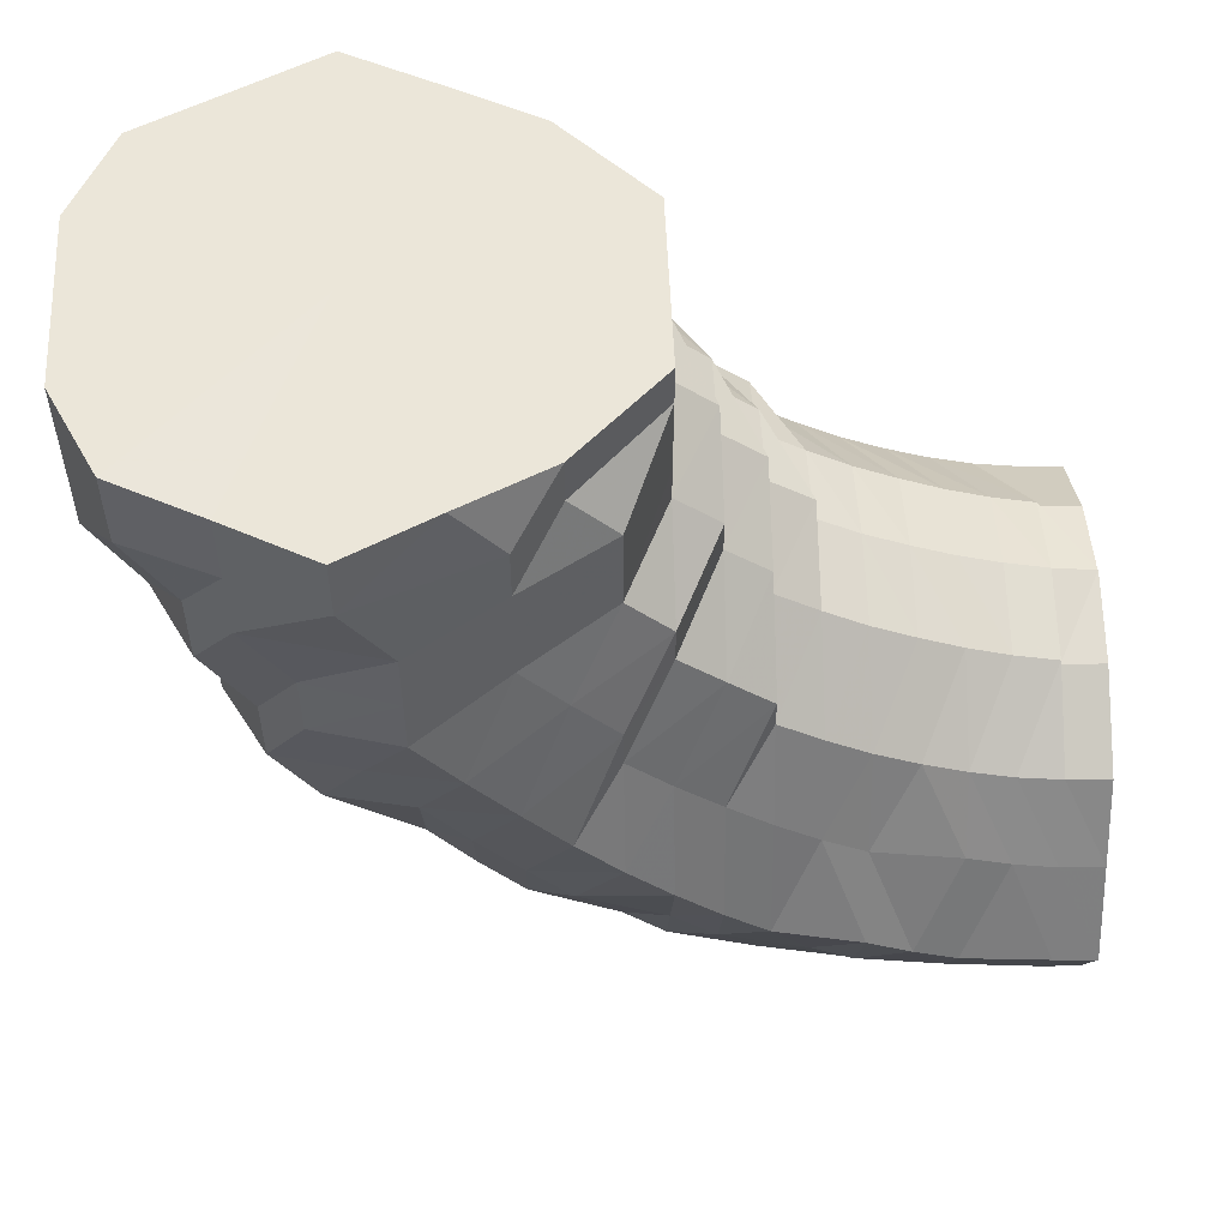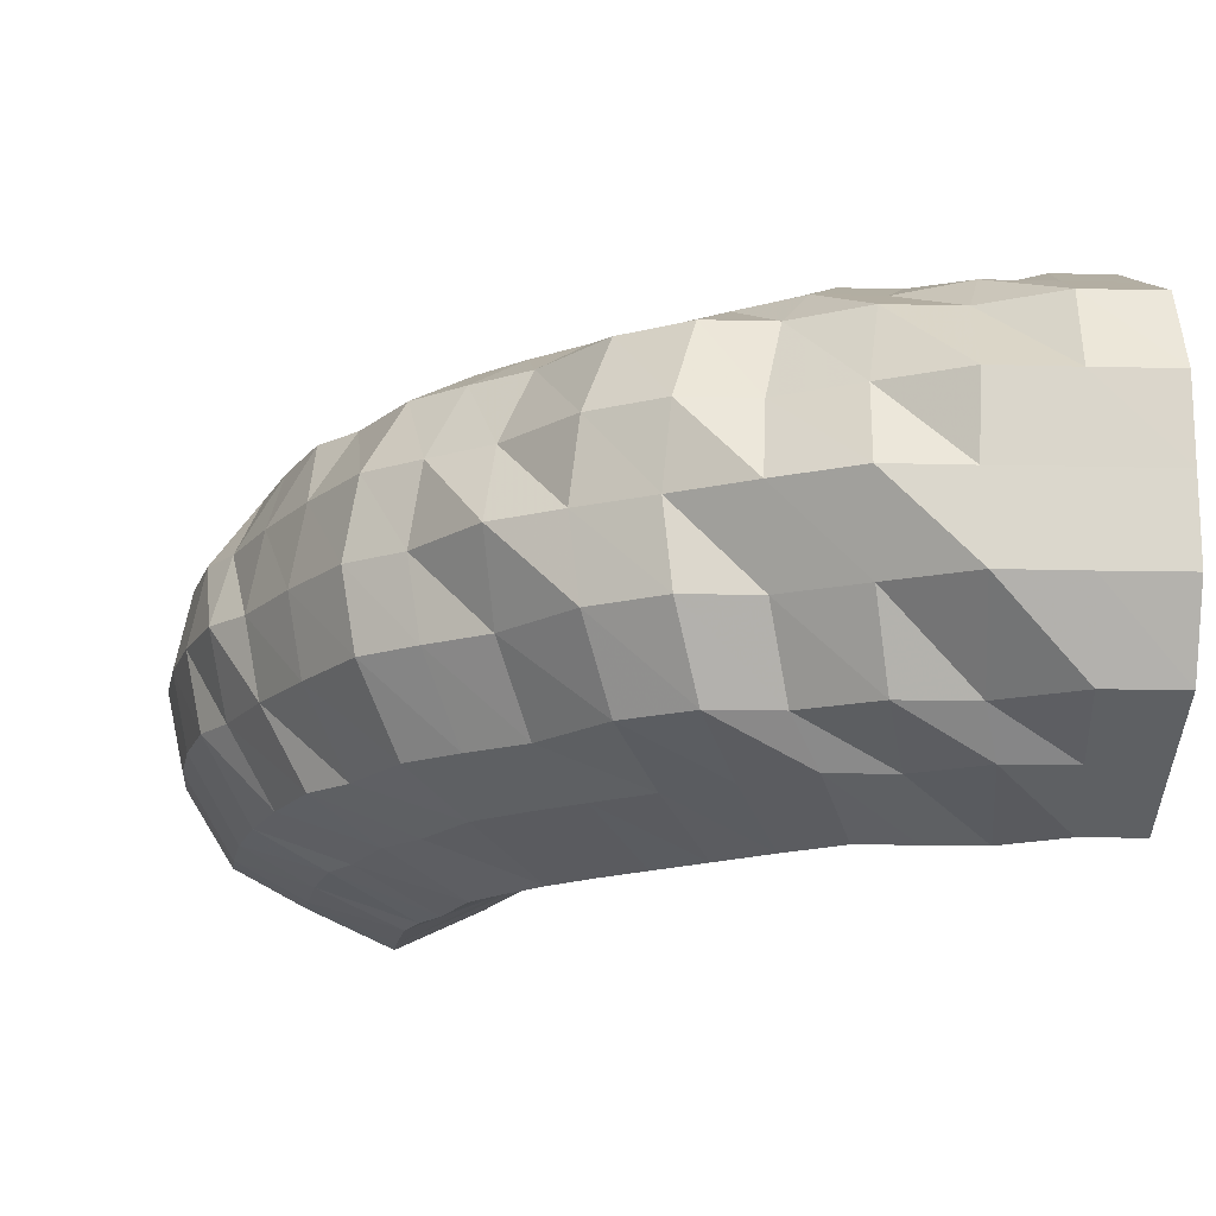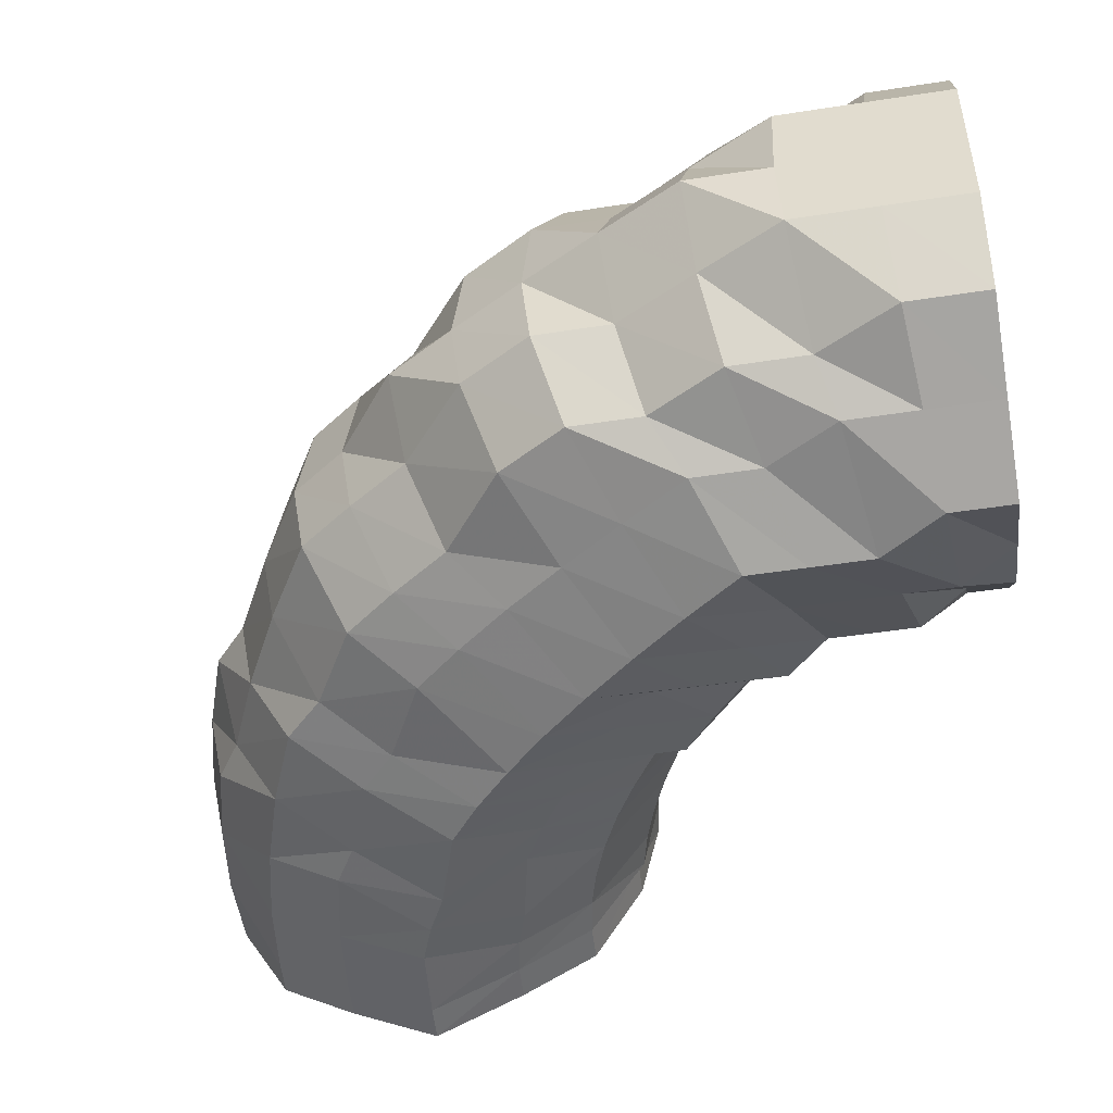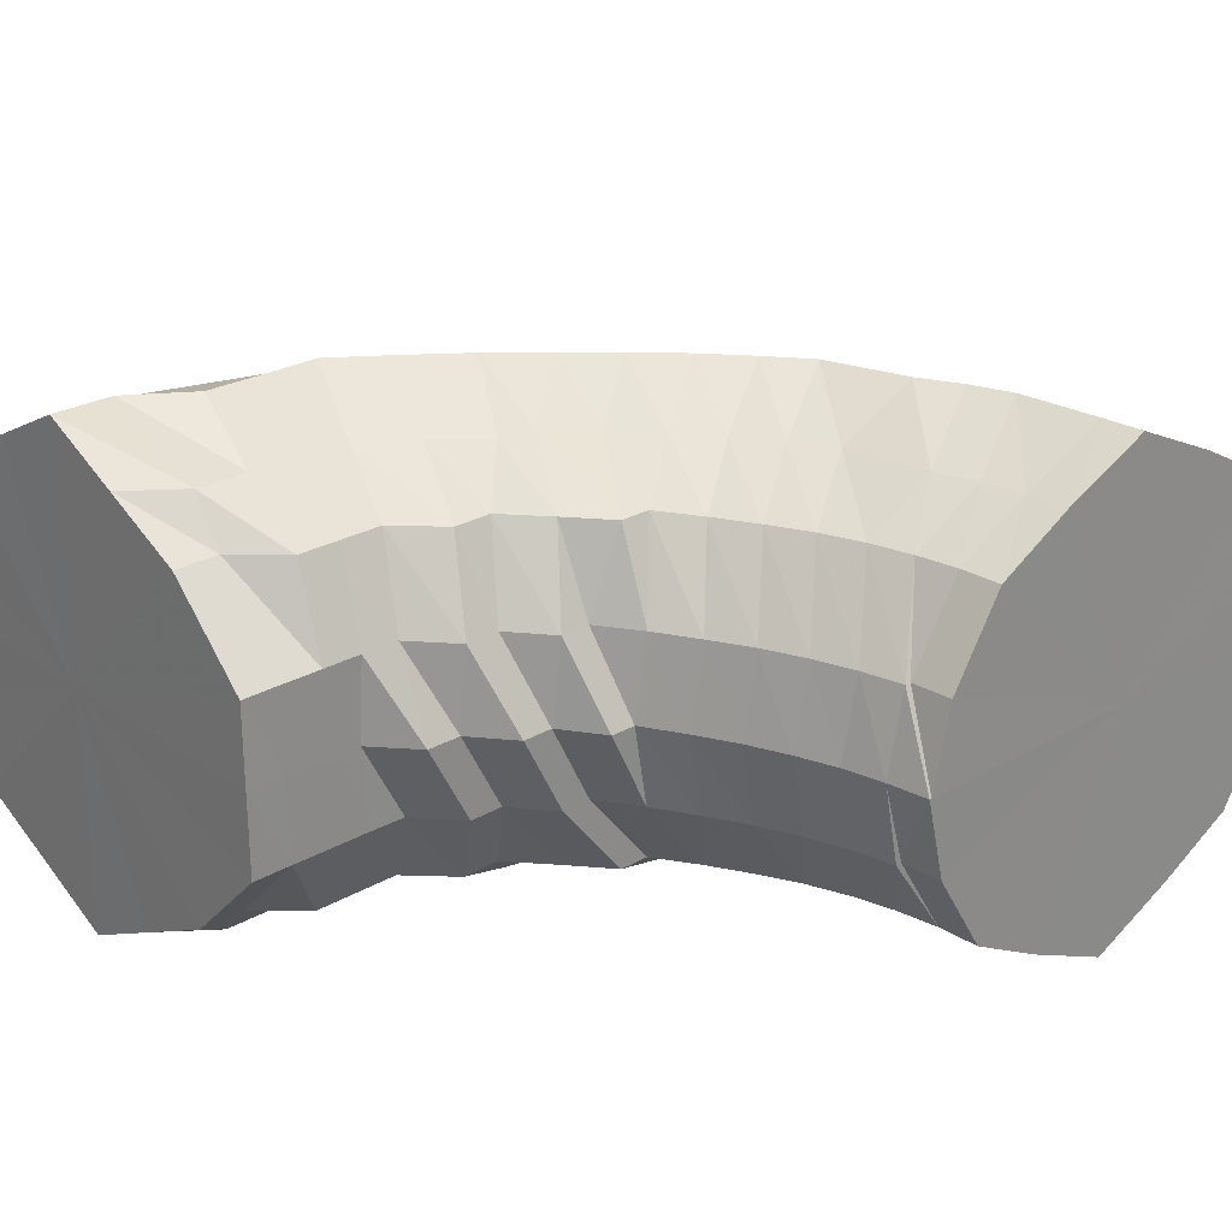
<metadata>
{"format":"obj","ext":"obj","renderer":"f3d","projection":"perspective","resolution":1024,"background":"white","views":[{"elev":55.5,"azim":-2.3,"up":"+Z"},{"elev":-16.0,"azim":-93.1,"up":"+Y"},{"elev":-48.6,"azim":-80.2,"up":"+Y"},{"elev":25.7,"azim":47.7,"up":"+Y"}]}
</metadata>
<code>
o 17283
v 2199 1871 7.771
v 2199 1871 7.751
v 2199 1871 7.771
v 2199 1871 7.751
v 2199 1871 7.771
v 2199 1871 7.771
v 2199 1871 7.752
v 2199 1870 7.771
v 2199 1871 7.771
v 2199 1871 7.73
v 2199 1871 7.731
v 2199 1871 7.733
v 2199 1871 7.731
v 2199 1871 7.71
v 2199 1871 7.751
v 2199 1871 7.771
v 2199 1871 7.771
v 2199 1871 7.712
v 2199 1871 7.733
v 2199 1871 7.715
v 2199 1871 7.752
v 2199 1871 7.771
v 2199 1871 7.771
v 2199 1871 7.737
v 2199 1871 7.721
v 2199 1871 7.754
v 2199 1871 7.771
v 2199 1871 7.771
v 2199 1871 7.771
v 2199 1871 7.756
v 2199 1871 7.771
v 2199 1871 7.741
v 2199 1871 7.727
v 2199 1871 7.746
v 2199 1871 7.733
v 2199 1871 7.758
v 2199 1871 7.771
v 2199 1871 7.771
v 2199 1871 7.771
v 2199 1871 7.76
v 2199 1871 7.749
v 2199 1871 7.739
v 2199 1871 7.771
v 2199 1871 7.771
v 2199 1871 7.742
v 2199 1871 7.752
v 2199 1871 7.761
v 2199 1871 7.771
v 2199 1871 7.771
v 2199 1871 7.753
v 2199 1871 7.743
v 2199 1871 7.762
v 2199 1871 7.771
v 2199 1871 7.771
v 2199 1871 7.752
v 2199 1871 7.742
v 2199 1871 7.761
v 2199 1871 7.771
v 2199 1871 7.771
v 2199 1871 7.771
v 2199 1871 7.76
v 2199 1871 7.771
v 2199 1871 7.749
v 2199 1871 7.739
v 2199 1870 7.746
v 2199 1870 7.733
v 2199 1870 7.758
v 2199 1871 7.771
v 2199 1870 7.771
v 2199 1870 7.756
v 2199 1870 7.741
v 2199 1870 7.727
v 2199 1870 7.771
v 2199 1870 7.771
v 2199 1870 7.754
v 2199 1870 7.771
v 2199 1870 7.771
v 2199 1870 7.737
v 2199 1870 7.721
v 2199 1871 7.715
v 2199 1871 7.712
v 2199 1871 7.693
v 2199 1871 7.691
v 2199 1871 7.697
v 2199 1870 7.704
v 2199 1871 7.674
v 2199 1871 7.693
v 2199 1871 7.672
v 2199 1871 7.674
v 2199 1871 7.697
v 2199 1871 7.68
v 2199 1871 7.704
v 2199 1871 7.689
v 2199 1871 7.713
v 2199 1871 7.699
v 2199 1871 7.721
v 2199 1871 7.71
v 2199 1871 7.728
v 2199 1871 7.718
v 2199 1871 7.733
v 2199 1871 7.724
v 2199 1871 7.735
v 2199 1871 7.726
v 2199 1871 7.733
v 2199 1871 7.724
v 2199 1871 7.728
v 2199 1871 7.718
v 2199 1870 7.721
v 2199 1870 7.71
v 2199 1870 7.713
v 2199 1870 7.699
v 2199 1870 7.689
v 2199 1871 7.68
v 2199 1871 7.664
v 2199 1871 7.657
v 2199 1870 7.674
v 2199 1870 7.687
v 2199 1871 7.649
v 2199 1871 7.655
v 2199 1871 7.641
v 2199 1871 7.638
v 2199 1871 7.657
v 2199 1871 7.641
v 2199 1871 7.664
v 2199 1871 7.649
v 2199 1871 7.674
v 2199 1871 7.661
v 2199 1871 7.687
v 2199 1871 7.675
v 2199 1871 7.699
v 2199 1871 7.688
v 2199 1871 7.709
v 2199 1871 7.7
v 2199 1871 7.716
v 2199 1871 7.708
v 2199 1871 7.718
v 2199 1871 7.711
v 2199 1871 7.716
v 2199 1871 7.708
v 2199 1871 7.709
v 2199 1871 7.7
v 2199 1870 7.699
v 2199 1870 7.688
v 2199 1870 7.675
v 2199 1870 7.661
v 2199 1870 7.648
v 2199 1871 7.635
v 2199 1870 7.664
v 2199 1870 7.679
v 2199 1870 7.637
v 2199 1871 7.626
v 2199 1871 7.622
v 2199 1871 7.613
v 2199 1871 7.623
v 2199 1871 7.609
v 2199 1871 7.626
v 2199 1871 7.613
v 2199 1871 7.635
v 2199 1871 7.622
v 2199 1871 7.648
v 2199 1871 7.637
v 2199 1871 7.664
v 2199 1871 7.654
v 2199 1871 7.679
v 2199 1871 7.67
v 2199 1871 7.692
v 2199 1871 7.685
v 2199 1871 7.701
v 2199 1871 7.694
v 2199 1871 7.704
v 2199 1871 7.698
v 2199 1871 7.701
v 2199 1871 7.694
v 2199 1871 7.692
v 2199 1871 7.685
v 2199 1870 7.67
v 2199 1870 7.654
v 2199 1870 7.645
v 2199 1870 7.626
v 2199 1870 7.663
v 2199 1871 7.678
v 2199 1870 7.637
v 2199 1871 7.611
v 2199 1870 7.618
v 2199 1871 7.601
v 2199 1871 7.601
v 2199 1871 7.59
v 2199 1871 7.597
v 2199 1871 7.587
v 2199 1871 7.601
v 2199 1871 7.59
v 2199 1871 7.611
v 2199 1871 7.601
v 2199 1871 7.626
v 2199 1871 7.618
v 2199 1871 7.645
v 2199 1871 7.637
v 2199 1871 7.663
v 2199 1871 7.656
v 2199 1871 7.678
v 2199 1871 7.673
v 2199 1871 7.689
v 2200 1871 7.684
v 2199 1871 7.692
v 2200 1871 7.687
v 2199 1871 7.689
v 2200 1871 7.684
v 2199 1871 7.673
v 2199 1870 7.656
v 2199 1870 7.651
v 2199 1870 7.631
v 2200 1871 7.668
v 2200 1871 7.679
v 2200 1870 7.646
v 2199 1870 7.61
v 2200 1870 7.626
v 2199 1870 7.605
v 2199 1871 7.593
v 2199 1871 7.587
v 2199 1871 7.582
v 2199 1871 7.575
v 2199 1871 7.578
v 2199 1871 7.571
v 2199 1871 7.582
v 2199 1871 7.575
v 2199 1871 7.593
v 2199 1871 7.587
v 2199 1871 7.61
v 2199 1871 7.605
v 2199 1871 7.631
v 2200 1871 7.626
v 2199 1871 7.651
v 2200 1871 7.646
v 2200 1871 7.668
v 2200 1871 7.664
v 2200 1871 7.679
v 2200 1871 7.676
v 2200 1871 7.683
v 2200 1871 7.68
v 2200 1871 7.676
v 2200 1871 7.674
v 2200 1871 7.672
v 2200 1871 7.678
v 2200 1871 7.678
v 2200 1871 7.662
v 2200 1871 7.664
v 2200 1871 7.66
v 2200 1871 7.674
v 2200 1870 7.643
v 2200 1870 7.622
v 2200 1870 7.641
v 2200 1871 7.66
v 2200 1870 7.641
v 2200 1870 7.62
v 2200 1870 7.619
v 2200 1870 7.6
v 2200 1870 7.598
v 2200 1870 7.597
v 2200 1871 7.582
v 2200 1871 7.58
v 2200 1871 7.579
v 2200 1871 7.57
v 2200 1871 7.567
v 2200 1871 7.566
v 2200 1871 7.566
v 2200 1871 7.563
v 2200 1871 7.562
v 2200 1871 7.57
v 2200 1871 7.567
v 2200 1871 7.566
v 2200 1871 7.582
v 2200 1871 7.58
v 2200 1871 7.579
v 2200 1871 7.6
v 2200 1871 7.598
v 2200 1871 7.597
v 2200 1871 7.622
v 2200 1871 7.62
v 2200 1871 7.619
v 2200 1871 7.643
v 2200 1871 7.641
v 2200 1871 7.641
v 2200 1871 7.662
v 2200 1871 7.66
v 2200 1871 7.659
v 2200 1871 7.672
v 2200 1871 7.672
v 2200 1871 7.674
v 2200 1871 7.677
v 2200 1871 7.676
v 2200 1871 7.672
v 2200 1871 7.672
v 2200 1871 7.678
v 2200 1871 7.66
v 2200 1871 7.659
v 2200 1871 7.672
v 2200 1871 7.659
v 2200 1871 7.676
v 2200 1871 7.672
v 2200 1871 7.619
v 2200 1871 7.676
v 2200 1871 7.672
v 2200 1871 7.677
v 2200 1871 7.672
v 2200 1871 7.641
v 2200 1871 7.619
v 2200 1871 7.597
v 2200 1871 7.579
v 2200 1871 7.566
v 2200 1871 7.562
v 2200 1871 7.566
v 2200 1871 7.579
v 2200 1870 7.597
v 2200 1870 7.619
v 2200 1870 7.641
v 2200 1871 7.659
v 2200 1871 7.672
v 2200 1871 7.672
v 2200 1871 7.677
v 2200 1871 7.66
v 2200 1871 7.672
v 2200 1871 7.674
v 2199 1871 7.771
v 2199 1871 7.771
v 2199 1871 7.771
v 2199 1871 7.771
v 2199 1870 7.771
v 2199 1871 7.771
v 2199 1870 7.771
v 2199 1870 7.771
v 2199 1871 7.771
v 2199 1871 7.771
v 2199 1871 7.771
v 2199 1871 7.771
v 2199 1871 7.771
v 2199 1871 7.771
v 2199 1871 7.771
v 2199 1871 7.771
f 1 2 3
f 3 4 5
f 2 4 6
f 5 7 8
f 4 7 9
f 2 10 4
f 4 11 7
f 10 11 4
f 11 12 7
f 13 10 2
f 10 14 11
f 15 13 2
f 15 2 16
f 17 15 1
f 13 18 10
f 18 14 10
f 19 13 15
f 20 18 13
f 19 20 13
f 21 19 15
f 21 15 22
f 23 21 17
f 24 19 21
f 25 20 19
f 24 25 19
f 26 24 21
f 26 21 27
f 28 26 23
f 29 30 28
f 30 26 31
f 32 24 26
f 30 32 26
f 32 33 24
f 33 25 24
f 34 32 30
f 35 33 32
f 34 35 32
f 36 34 30
f 36 30 37
f 38 36 37
f 38 37 39
f 40 36 38
f 41 34 36
f 40 41 36
f 42 35 34
f 41 42 34
f 43 40 44
f 45 42 41
f 46 41 40
f 46 45 41
f 47 46 40
f 47 40 48
f 49 47 43
f 50 46 47
f 51 45 46
f 50 51 46
f 52 50 47
f 52 47 53
f 54 52 49
f 55 50 52
f 56 51 50
f 55 56 50
f 57 55 52
f 57 52 58
f 59 57 54
f 60 61 59
f 61 57 62
f 63 55 57
f 61 63 57
f 63 64 55
f 64 56 55
f 65 63 61
f 66 64 63
f 65 66 63
f 67 65 61
f 67 61 68
f 69 67 68
f 69 68 39
f 70 67 69
f 71 65 67
f 70 71 67
f 72 66 65
f 71 72 65
f 73 70 74
f 8 75 73
f 75 70 76
f 7 75 77
f 7 12 75
f 75 78 70
f 78 71 70
f 12 78 75
f 78 79 71
f 79 72 71
f 12 80 78
f 80 79 78
f 81 80 12
f 11 81 12
f 14 81 11
f 81 82 80
f 14 83 81
f 83 82 81
f 80 84 79
f 82 84 80
f 84 85 79
f 79 85 72
f 82 86 84
f 87 83 14
f 18 87 14
f 83 88 82
f 88 86 82
f 87 89 83
f 89 88 83
f 90 87 18
f 20 90 18
f 91 89 87
f 90 91 87
f 92 90 20
f 25 92 20
f 93 91 90
f 92 93 90
f 94 92 25
f 33 94 25
f 95 93 92
f 94 95 92
f 96 94 33
f 35 96 33
f 97 95 94
f 96 97 94
f 98 96 35
f 42 98 35
f 99 97 96
f 98 99 96
f 100 98 42
f 45 100 42
f 101 99 98
f 100 101 98
f 102 100 45
f 51 102 45
f 103 101 100
f 102 103 100
f 104 102 51
f 56 104 51
f 105 103 102
f 104 105 102
f 106 104 56
f 64 106 56
f 107 105 104
f 106 107 104
f 108 106 64
f 66 108 64
f 109 107 106
f 108 109 106
f 110 108 66
f 72 110 66
f 85 110 72
f 110 111 108
f 111 109 108
f 85 112 110
f 112 111 110
f 113 112 85
f 84 113 85
f 86 113 84
f 113 114 112
f 86 115 113
f 115 114 113
f 112 116 111
f 114 116 112
f 116 117 111
f 111 117 109
f 114 118 116
f 119 115 86
f 88 119 86
f 115 120 114
f 120 118 114
f 119 121 115
f 121 120 115
f 122 119 88
f 89 122 88
f 123 121 119
f 122 123 119
f 124 122 89
f 91 124 89
f 125 123 122
f 124 125 122
f 126 124 91
f 93 126 91
f 127 125 124
f 126 127 124
f 128 126 93
f 95 128 93
f 129 127 126
f 128 129 126
f 130 128 95
f 97 130 95
f 131 129 128
f 130 131 128
f 132 130 97
f 99 132 97
f 133 131 130
f 132 133 130
f 134 132 99
f 101 134 99
f 135 133 132
f 134 135 132
f 136 134 101
f 103 136 101
f 137 135 134
f 136 137 134
f 138 136 103
f 105 138 103
f 139 137 136
f 138 139 136
f 140 138 105
f 107 140 105
f 141 139 138
f 140 141 138
f 142 140 107
f 109 142 107
f 117 142 109
f 142 143 140
f 143 141 140
f 117 144 142
f 144 143 142
f 145 144 117
f 116 145 117
f 118 145 116
f 145 146 144
f 118 147 145
f 147 146 145
f 144 148 143
f 146 148 144
f 148 149 143
f 143 149 141
f 146 150 148
f 151 147 118
f 120 151 118
f 147 152 146
f 152 150 146
f 151 153 147
f 153 152 147
f 154 151 120
f 121 154 120
f 155 153 151
f 154 155 151
f 156 154 121
f 123 156 121
f 157 155 154
f 156 157 154
f 158 156 123
f 125 158 123
f 159 157 156
f 158 159 156
f 160 158 125
f 127 160 125
f 161 159 158
f 160 161 158
f 162 160 127
f 129 162 127
f 163 161 160
f 162 163 160
f 164 162 129
f 131 164 129
f 165 163 162
f 164 165 162
f 166 164 131
f 133 166 131
f 167 165 164
f 166 167 164
f 168 166 133
f 135 168 133
f 169 167 166
f 168 169 166
f 170 168 135
f 137 170 135
f 171 169 168
f 170 171 168
f 172 170 137
f 139 172 137
f 173 171 170
f 172 173 170
f 174 172 139
f 141 174 139
f 149 174 141
f 174 175 172
f 175 173 172
f 149 176 174
f 176 175 174
f 177 176 149
f 148 177 149
f 150 177 148
f 177 178 176
f 150 179 177
f 179 178 177
f 176 180 175
f 178 180 176
f 180 181 175
f 175 181 173
f 178 182 180
f 183 179 150
f 152 183 150
f 179 184 178
f 184 182 178
f 183 185 179
f 185 184 179
f 186 183 152
f 153 186 152
f 187 185 183
f 186 187 183
f 188 186 153
f 155 188 153
f 189 187 186
f 188 189 186
f 190 188 155
f 157 190 155
f 191 189 188
f 190 191 188
f 192 190 157
f 159 192 157
f 193 191 190
f 192 193 190
f 194 192 159
f 161 194 159
f 195 193 192
f 194 195 192
f 196 194 161
f 163 196 161
f 197 195 194
f 196 197 194
f 198 196 163
f 165 198 163
f 199 197 196
f 198 199 196
f 200 198 165
f 167 200 165
f 201 199 198
f 200 201 198
f 202 200 167
f 169 202 167
f 203 201 200
f 202 203 200
f 204 202 169
f 171 204 169
f 205 203 202
f 204 205 202
f 206 204 171
f 173 206 171
f 181 206 173
f 206 207 204
f 207 205 204
f 181 208 206
f 208 207 206
f 209 208 181
f 180 209 181
f 182 209 180
f 209 210 208
f 182 211 209
f 211 210 209
f 208 212 207
f 210 212 208
f 212 213 207
f 207 213 205
f 210 214 212
f 215 211 182
f 184 215 182
f 211 216 210
f 216 214 210
f 215 217 211
f 217 216 211
f 218 215 184
f 185 218 184
f 219 217 215
f 218 219 215
f 220 218 185
f 187 220 185
f 221 219 218
f 220 221 218
f 222 220 187
f 189 222 187
f 223 221 220
f 222 223 220
f 224 222 189
f 191 224 189
f 225 223 222
f 224 225 222
f 226 224 191
f 193 226 191
f 227 225 224
f 226 227 224
f 228 226 193
f 195 228 193
f 229 227 226
f 228 229 226
f 230 228 195
f 197 230 195
f 231 229 228
f 230 231 228
f 232 230 197
f 199 232 197
f 233 231 230
f 232 233 230
f 234 232 199
f 201 234 199
f 235 233 232
f 234 235 232
f 236 234 201
f 203 236 201
f 237 235 234
f 236 237 234
f 238 236 203
f 205 238 203
f 213 238 205
f 238 239 236
f 239 237 236
f 213 240 238
f 240 239 238
f 240 241 239
f 241 242 243
f 241 244 239
f 239 244 237
f 245 241 240
f 246 240 213
f 246 245 240
f 212 246 213
f 214 246 212
f 245 247 248
f 214 249 246
f 249 245 246
f 250 249 214
f 216 250 214
f 249 251 245
f 251 252 245
f 251 253 252
f 254 251 249
f 250 254 249
f 254 255 251
f 256 250 216
f 217 256 216
f 257 254 250
f 256 257 250
f 257 258 254
f 259 256 217
f 219 259 217
f 260 257 256
f 259 260 256
f 260 261 257
f 262 259 219
f 221 262 219
f 263 260 259
f 262 263 259
f 263 264 260
f 265 262 221
f 223 265 221
f 266 263 262
f 265 266 262
f 266 267 263
f 268 265 223
f 225 268 223
f 269 266 265
f 268 269 265
f 269 270 266
f 271 268 225
f 227 271 225
f 272 269 268
f 271 272 268
f 272 273 269
f 274 271 227
f 229 274 227
f 275 272 271
f 274 275 271
f 275 276 272
f 277 274 229
f 231 277 229
f 278 275 274
f 277 278 274
f 278 279 275
f 280 277 231
f 233 280 231
f 281 278 277
f 280 281 277
f 281 282 278
f 283 280 233
f 235 283 233
f 284 281 280
f 283 284 280
f 284 285 281
f 286 284 283
f 286 287 284
f 288 283 235
f 288 286 283
f 237 288 235
f 244 288 237
f 289 286 288
f 244 289 288
f 289 290 291
f 292 289 293
f 294 295 292
f 296 297 284
f 298 296 299
f 296 297 300
f 301 296 300
f 302 301 303
f 304 301 300
f 297 305 281
f 297 305 300
f 305 306 278
f 305 306 300
f 306 307 275
f 306 307 300
f 307 308 272
f 307 308 300
f 308 309 269
f 308 309 300
f 309 310 266
f 309 310 300
f 310 311 263
f 310 311 300
f 311 312 260
f 311 312 300
f 312 313 257
f 312 313 300
f 313 314 300
f 313 314 254
f 314 315 300
f 314 315 251
f 315 316 300
f 315 316 252
f 316 304 300
f 316 304 317
f 317 318 319
f 320 321 322
f 323 324 39
f 324 325 39
f 326 323 39
f 325 327 39
f 328 326 39
f 327 329 39
f 329 330 39
f 331 328 39
f 332 331 39
f 333 334 39
f 334 335 39
f 335 336 39
f 336 337 39
f 337 338 39

</code>
